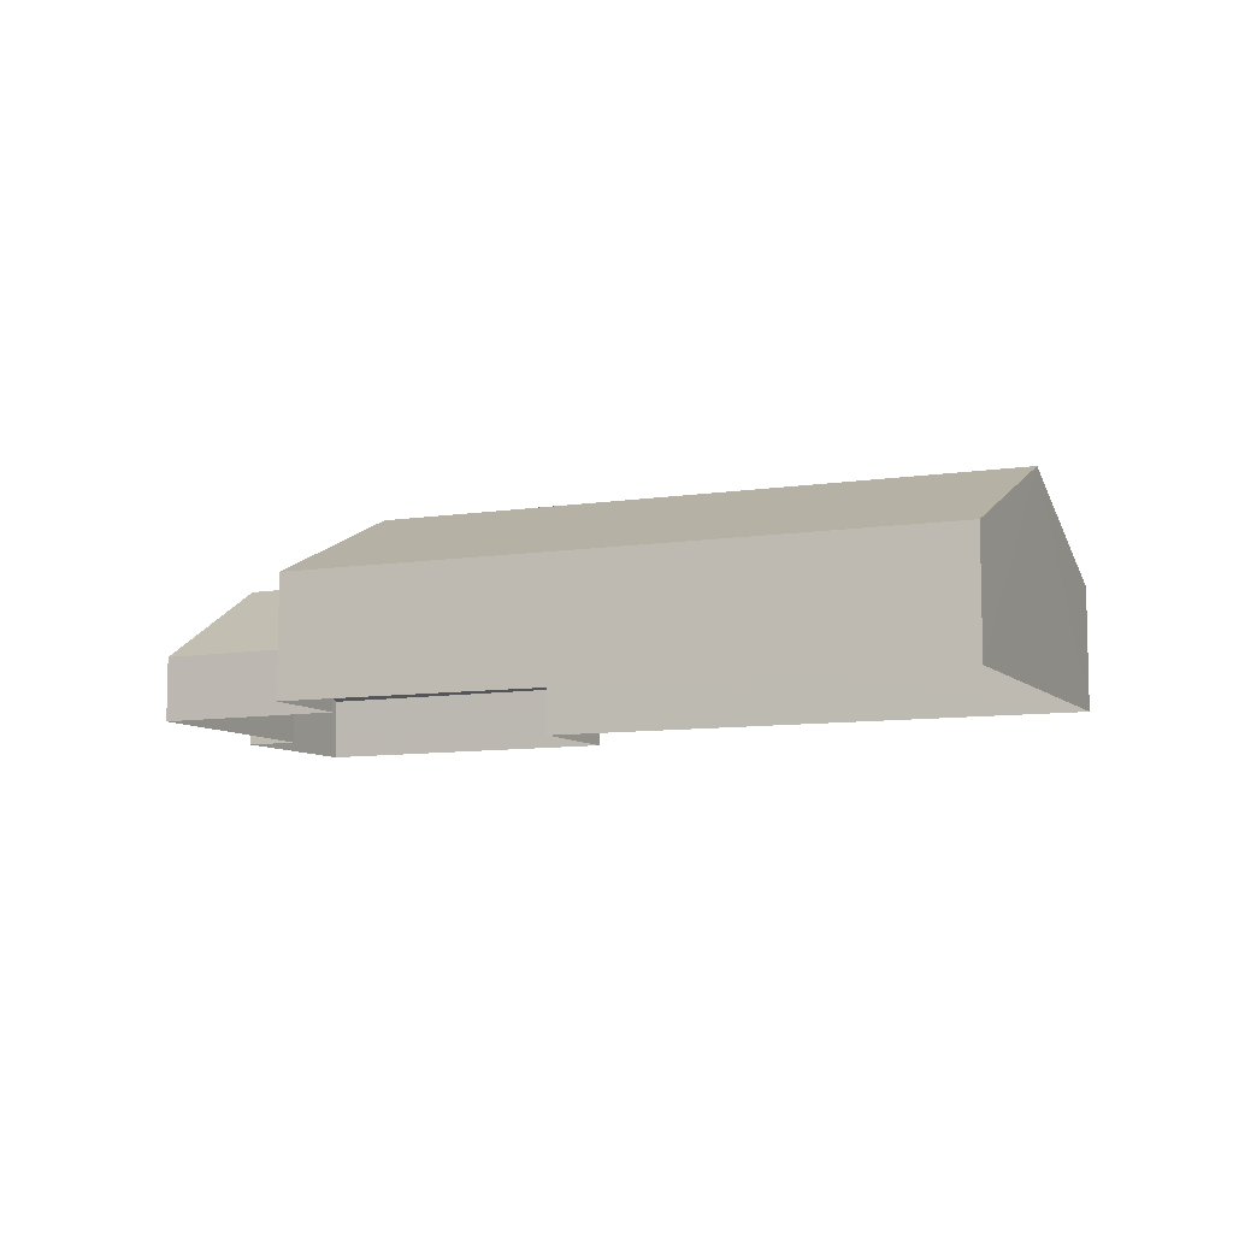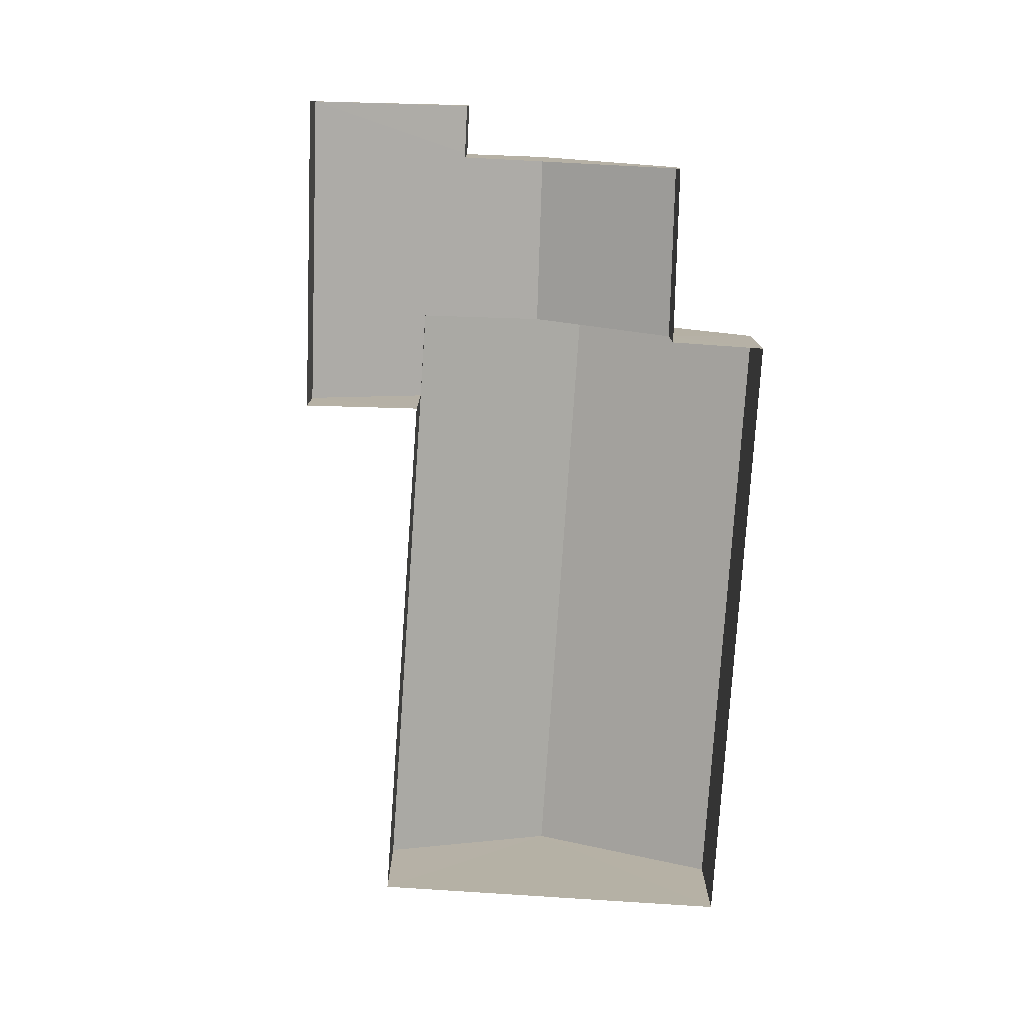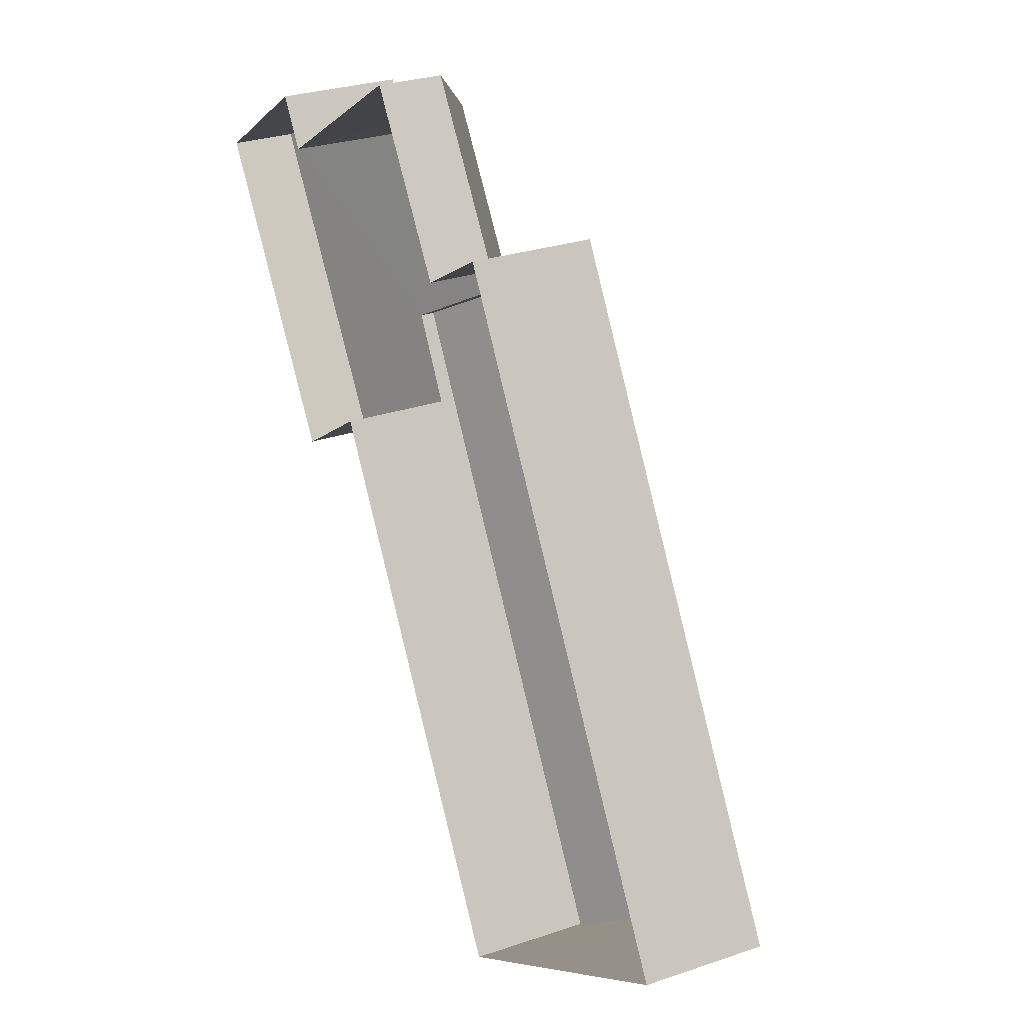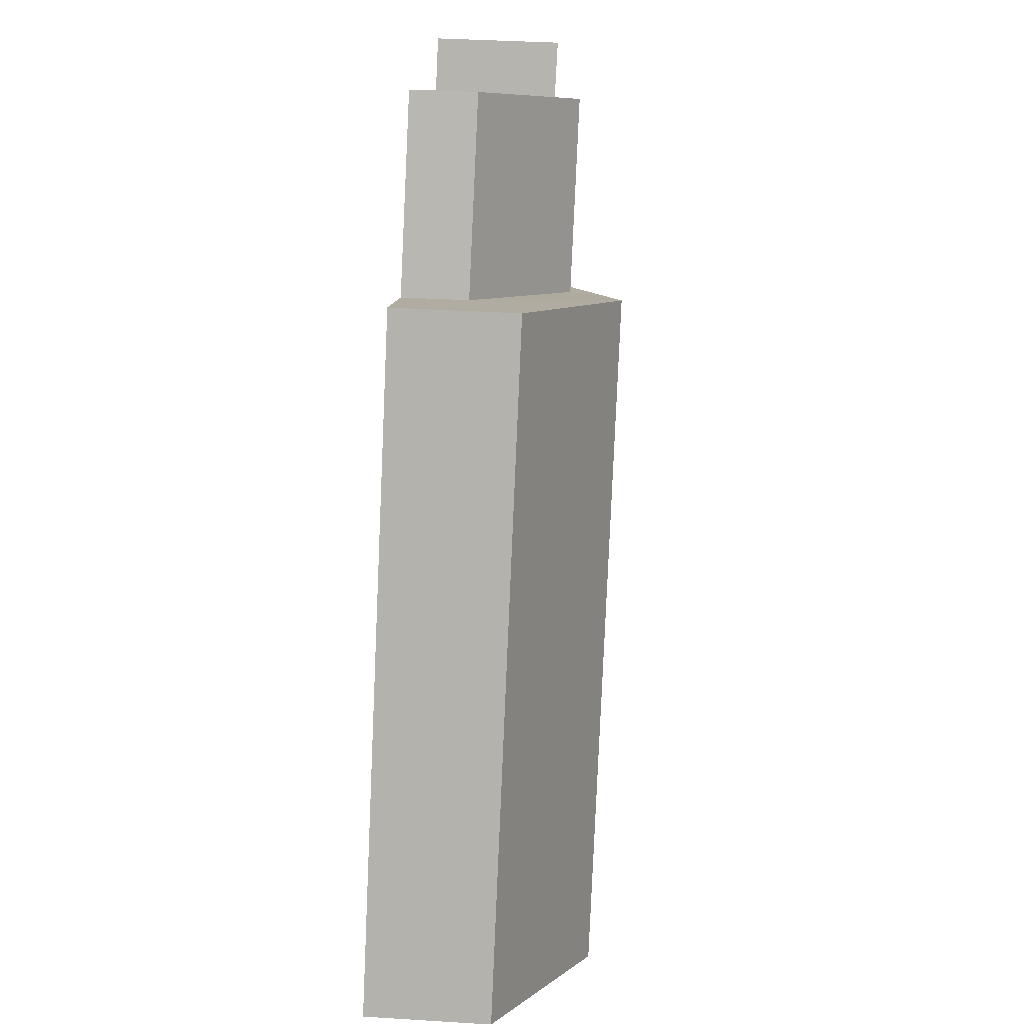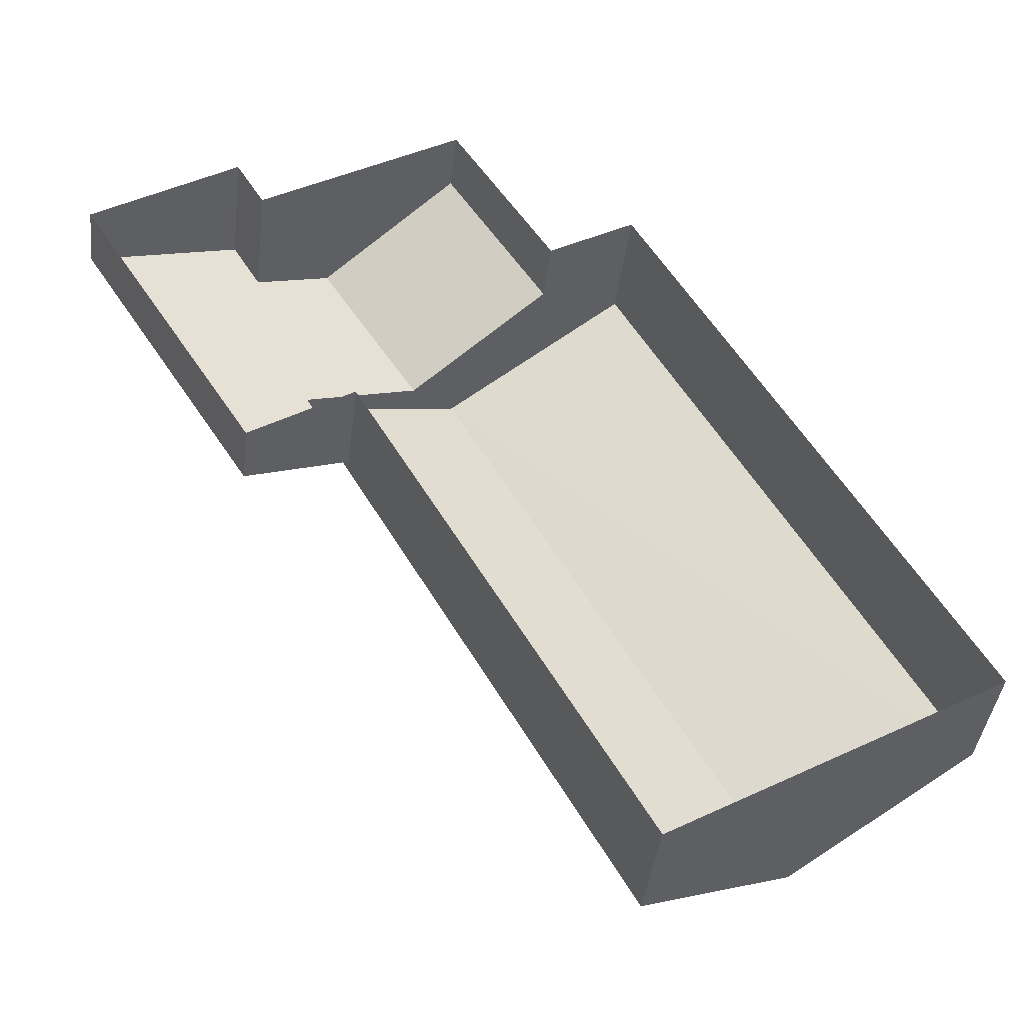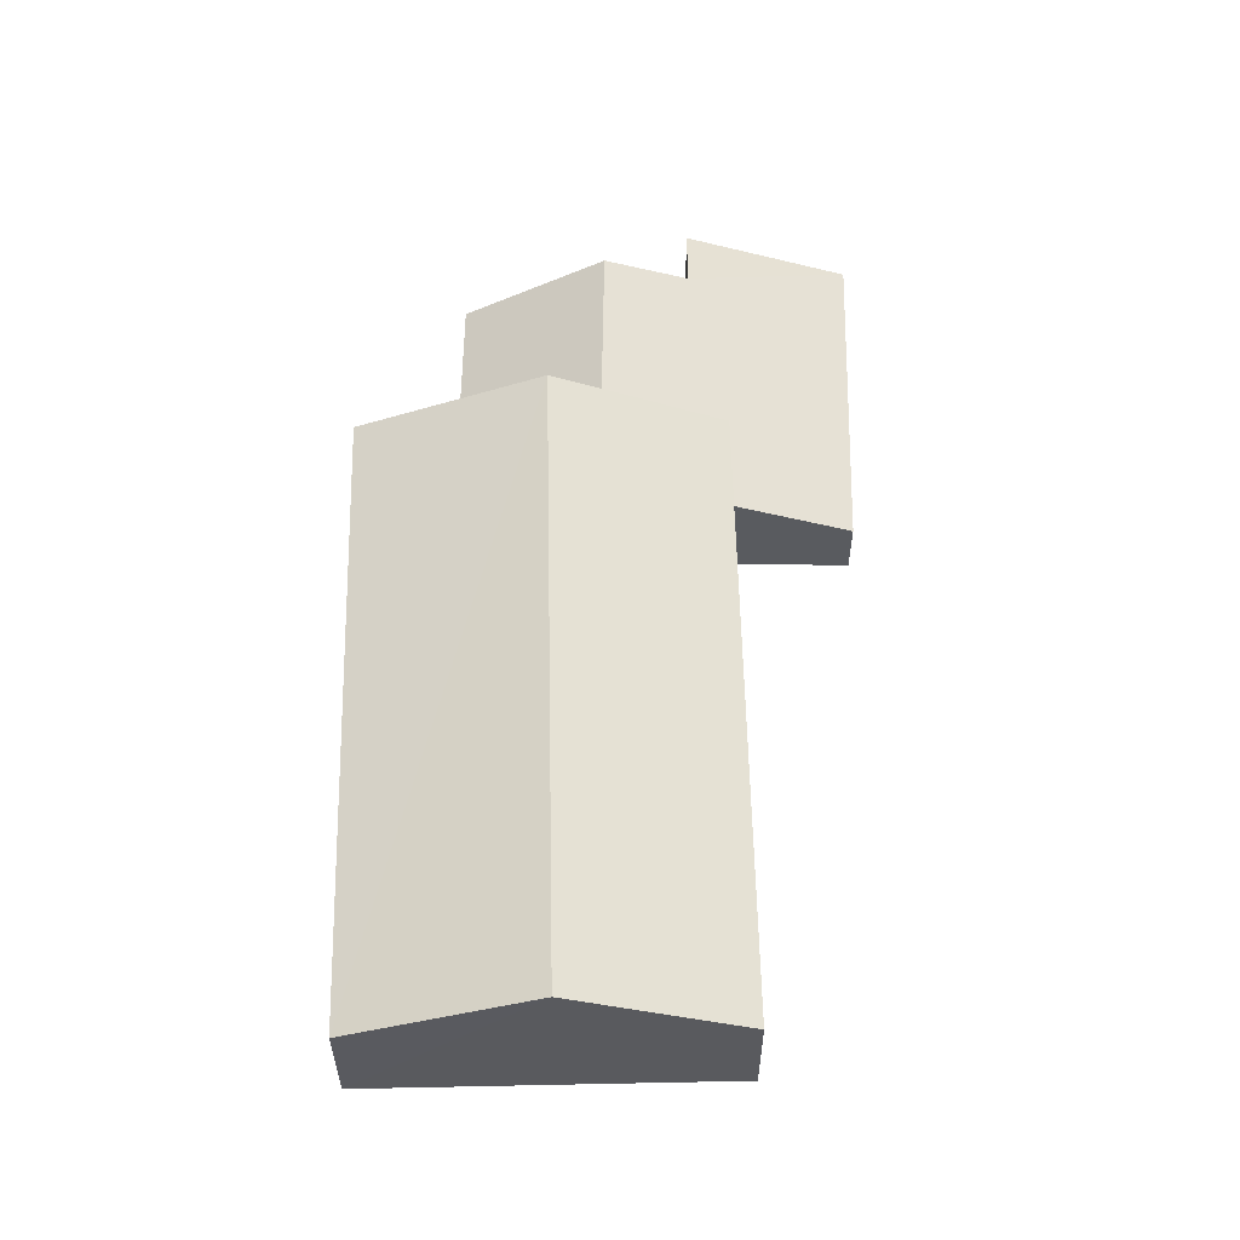
<metadata>
{"format":"obj","ext":"obj","renderer":"f3d","projection":"perspective","resolution":1024,"background":"white","views":[{"elev":-8.4,"azim":-96.7,"up":"+Z"},{"elev":-78.5,"azim":145.9,"up":"+Z"},{"elev":27.0,"azim":-117.8,"up":"+Y"},{"elev":39.9,"azim":-85.1,"up":"+Y"},{"elev":-40.1,"azim":173.2,"up":"+Y"},{"elev":58.1,"azim":-31.4,"up":"+Z"}]}
</metadata>
<code>
v -2.194e+05 -1.247e+05 13.73
v -2.194e+05 -1.247e+05 13.73
v -2.194e+05 -1.247e+05 13.73
v -2.194e+05 -1.247e+05 13.73
v -2.194e+05 -1.247e+05 13.73
v -2.194e+05 -1.247e+05 13.73
v -2.194e+05 -1.247e+05 13.73
v -2.194e+05 -1.247e+05 13.73
v -2.194e+05 -1.248e+05 13.73
v -2.194e+05 -1.247e+05 13.73
v -2.194e+05 -1.248e+05 17.36
v -2.194e+05 -1.248e+05 15.89
v -2.194e+05 -1.247e+05 15.89
v -2.194e+05 -1.247e+05 17.36
v -2.194e+05 -1.247e+05 15.89
v -2.194e+05 -1.247e+05 15.89
v -2.194e+05 -1.247e+05 15.64
v -2.194e+05 -1.247e+05 14.88
v -2.194e+05 -1.247e+05 14.88
v -2.194e+05 -1.247e+05 15.91
v -2.194e+05 -1.247e+05 15.9
v -2.194e+05 -1.247e+05 15.62
v -2.194e+05 -1.247e+05 16.43
v -2.194e+05 -1.247e+05 16.43
v -2.194e+05 -1.247e+05 14.88
v -2.194e+05 -1.247e+05 14.88
f 1 2 3
f 4 1 5
f 6 7 3
f 8 9 5
f 7 10 3
f 3 10 8
f 3 8 1
f 8 5 1
f 11 12 13
f 14 11 13
f 14 15 16
f 11 14 16
f 17 18 19
f 19 20 21
f 17 22 18
f 23 24 21
f 24 17 21
f 21 17 19
f 24 23 25
f 26 24 25
f 9 22 12
f 12 22 13
f 9 8 22
f 13 22 17
f 18 10 7
f 19 18 7
f 15 4 5
f 16 15 5
f 18 22 8
f 10 18 8
f 3 2 23
f 3 23 21
f 2 25 23
f 6 19 7
f 6 20 19
f 26 25 2
f 1 26 2
f 16 5 11
f 5 9 11
f 9 12 11
f 13 17 24
f 1 4 26
f 24 26 14
f 13 24 14
f 26 4 15
f 14 26 15
f 21 6 3
f 21 20 6

</code>
